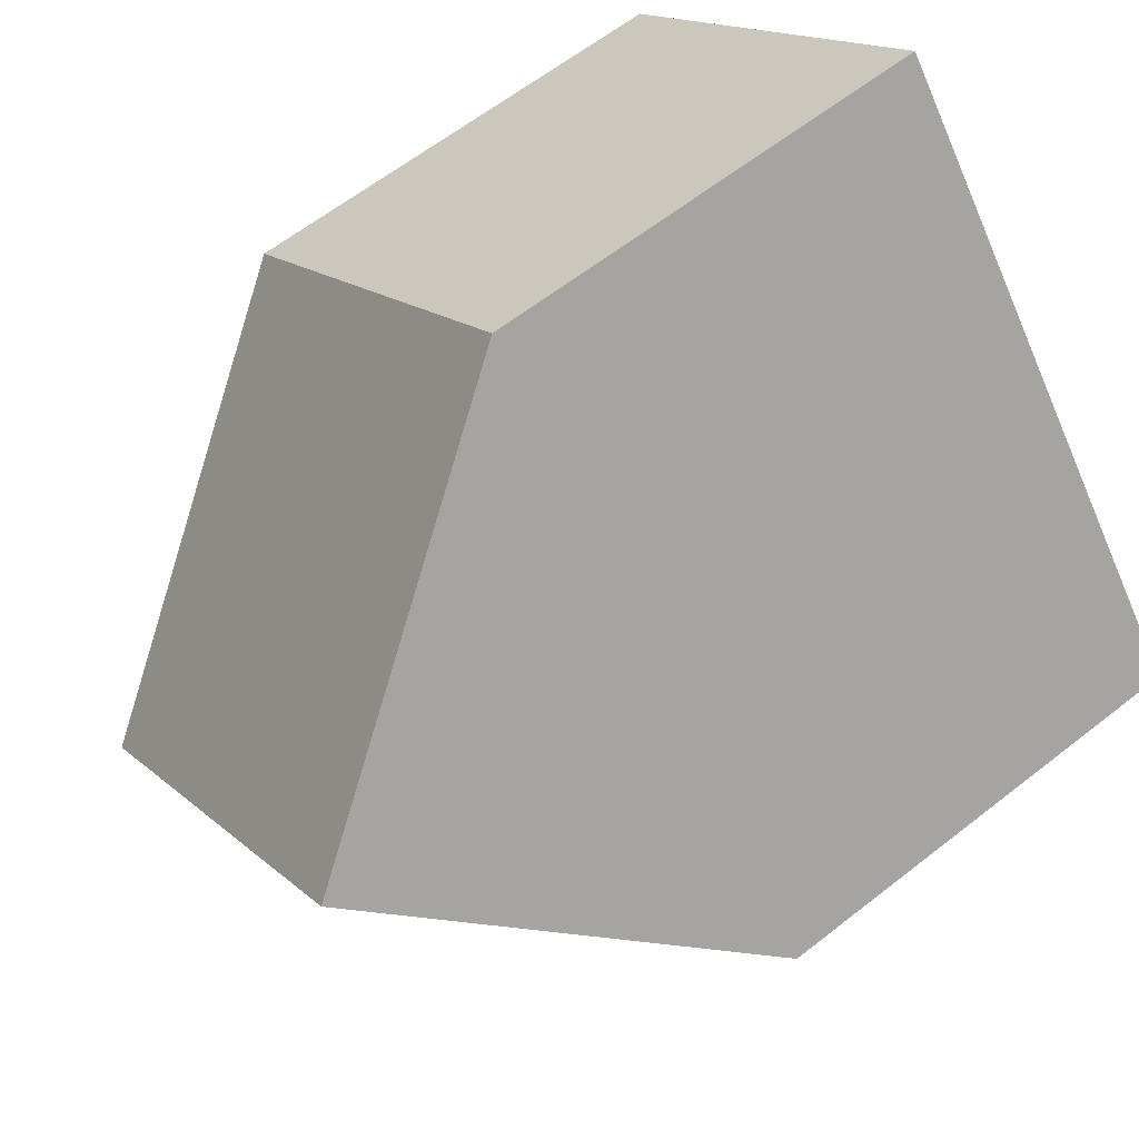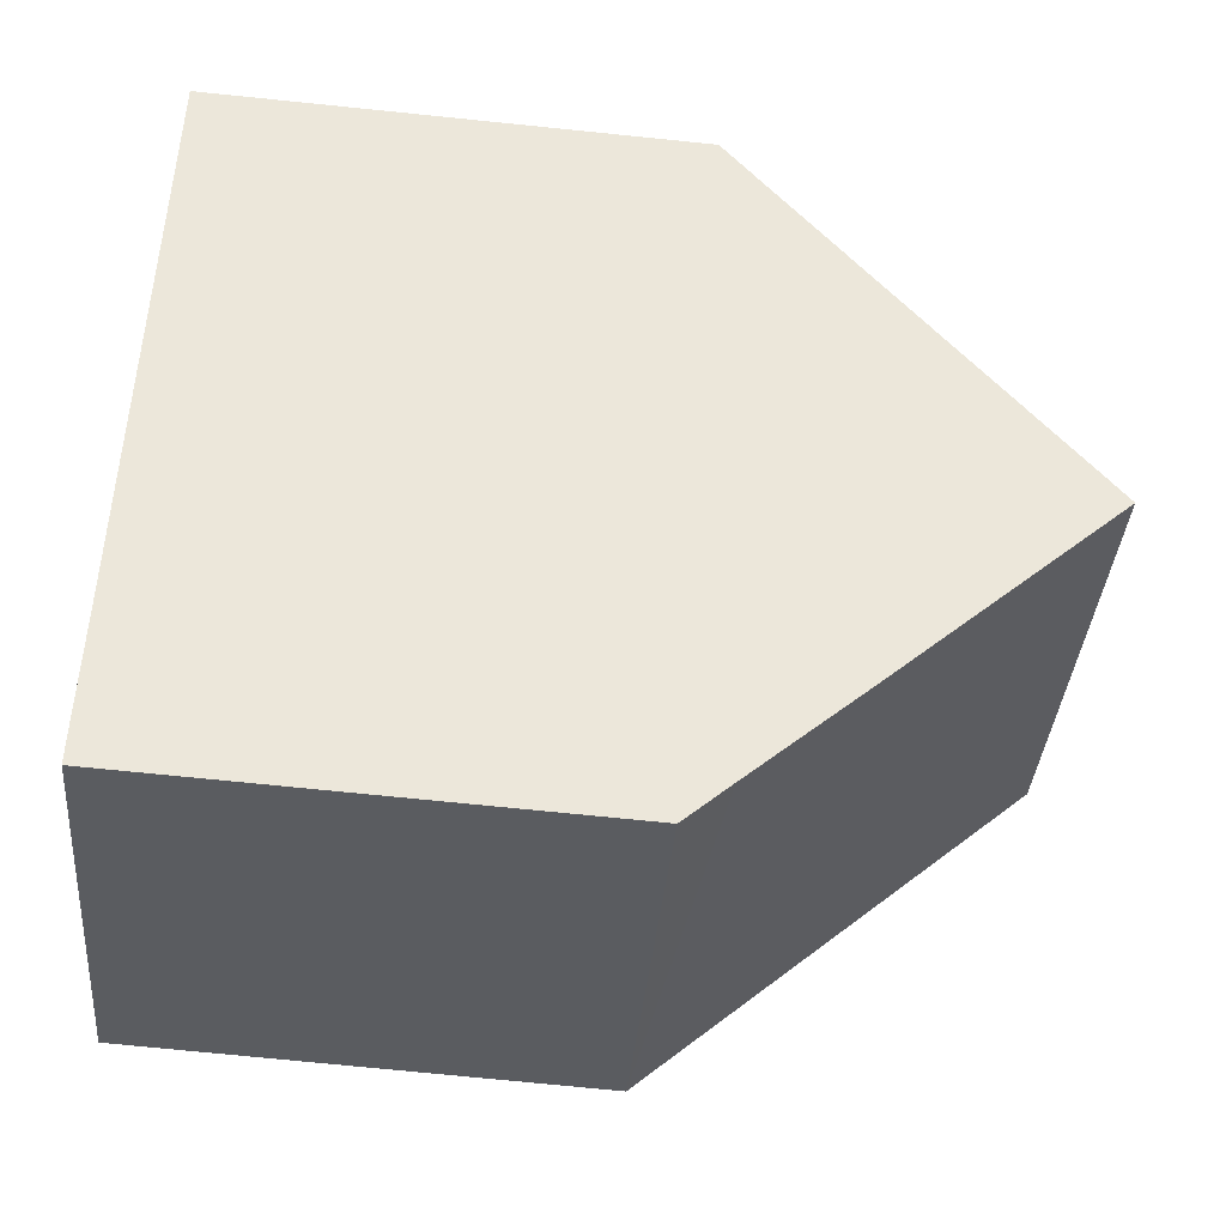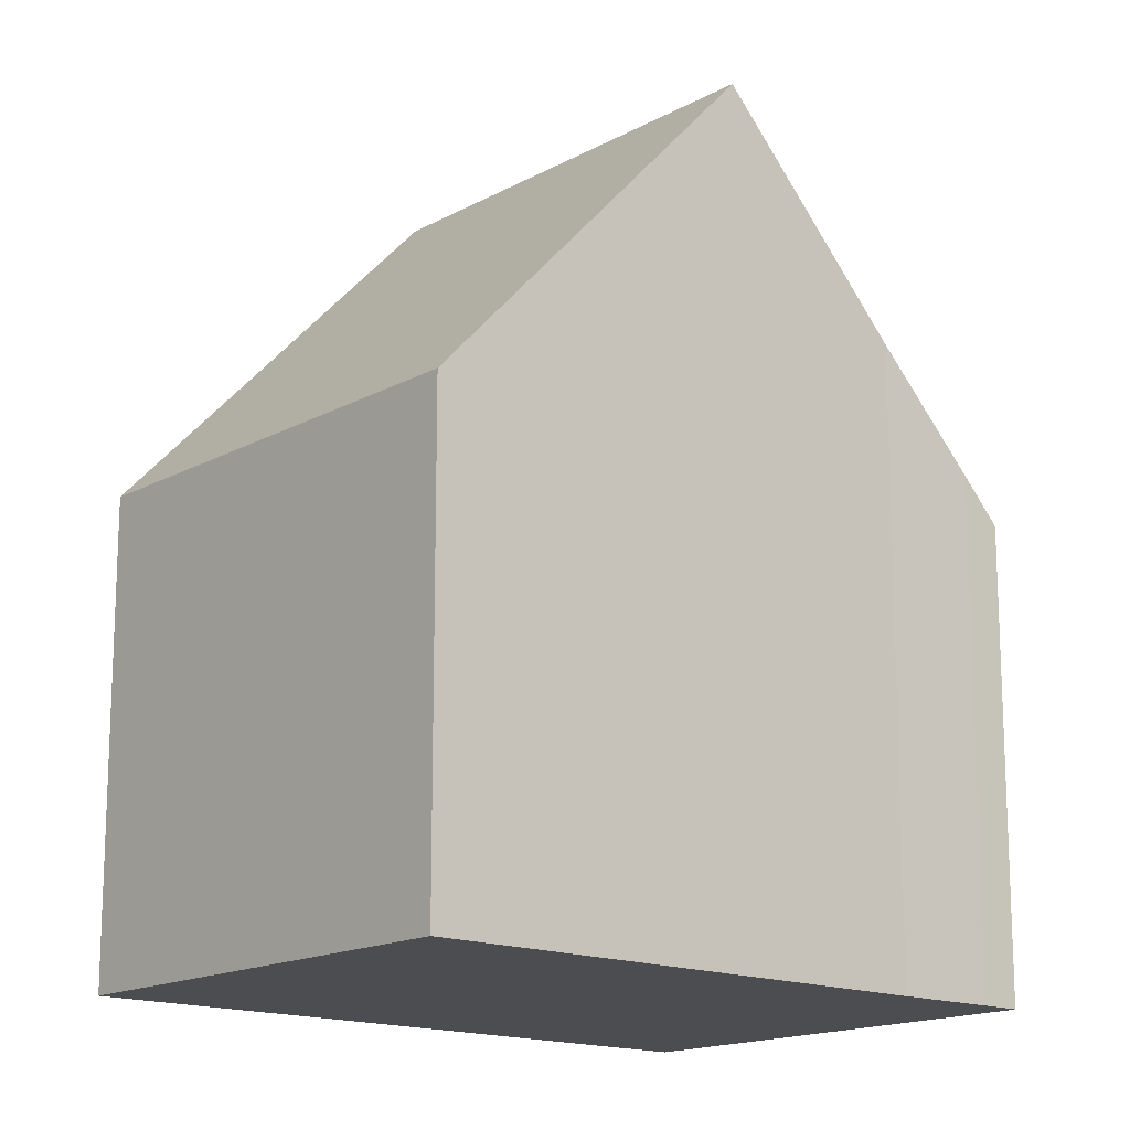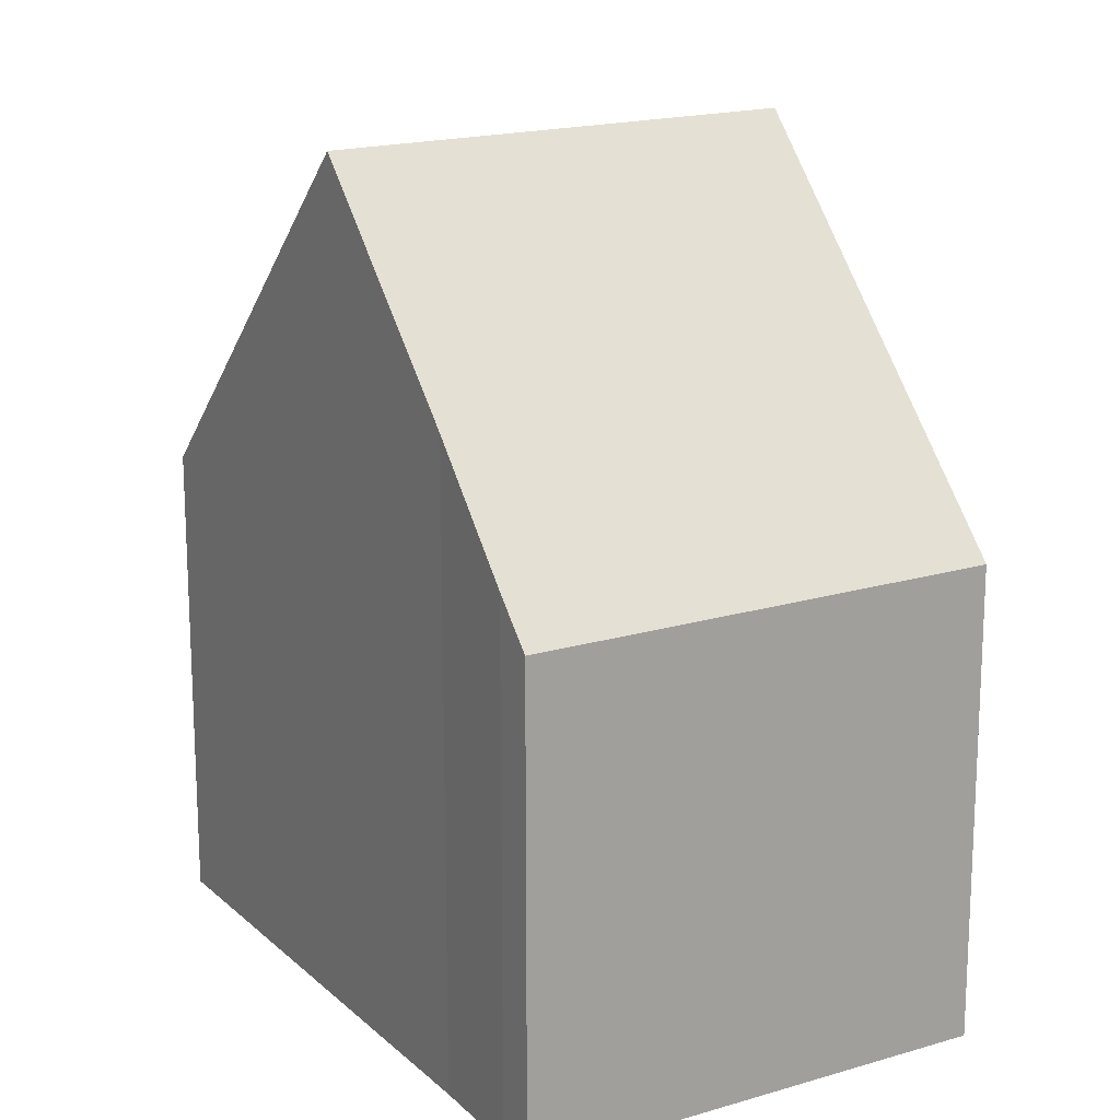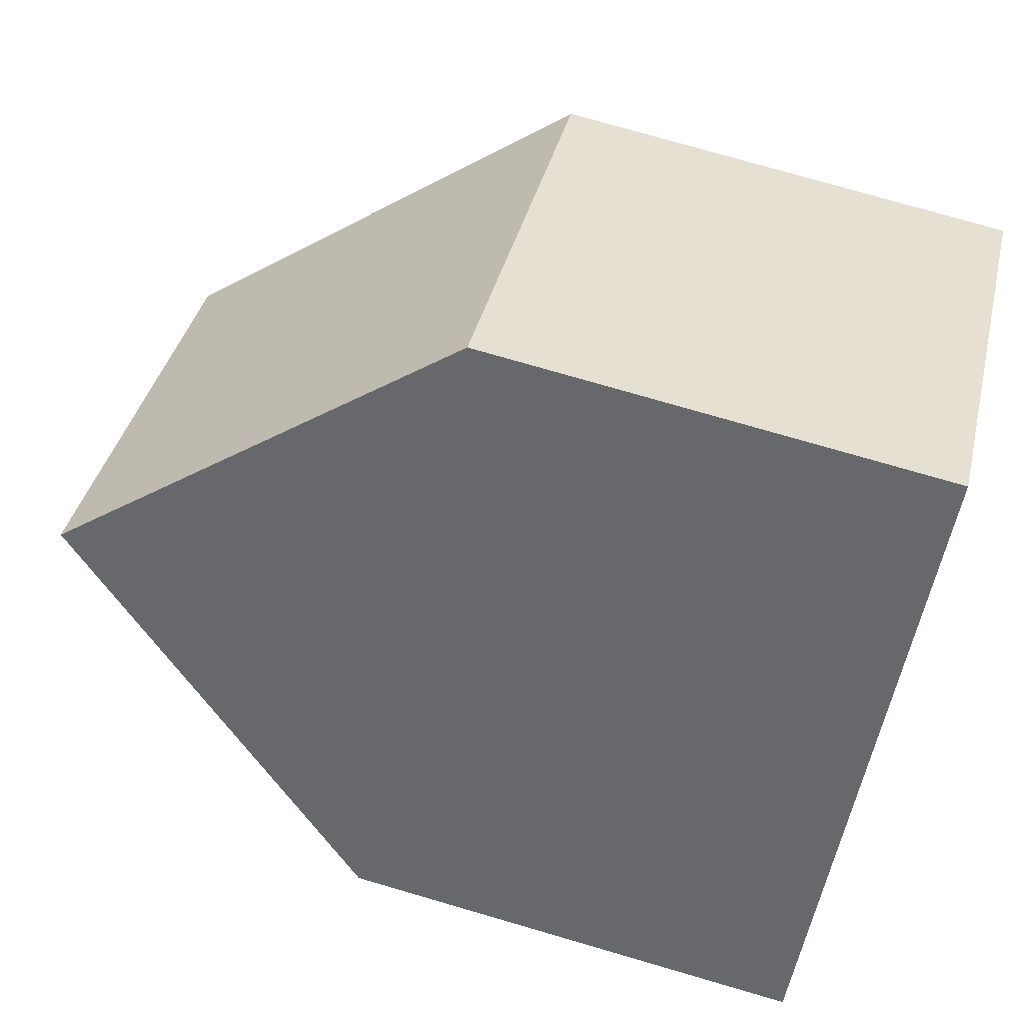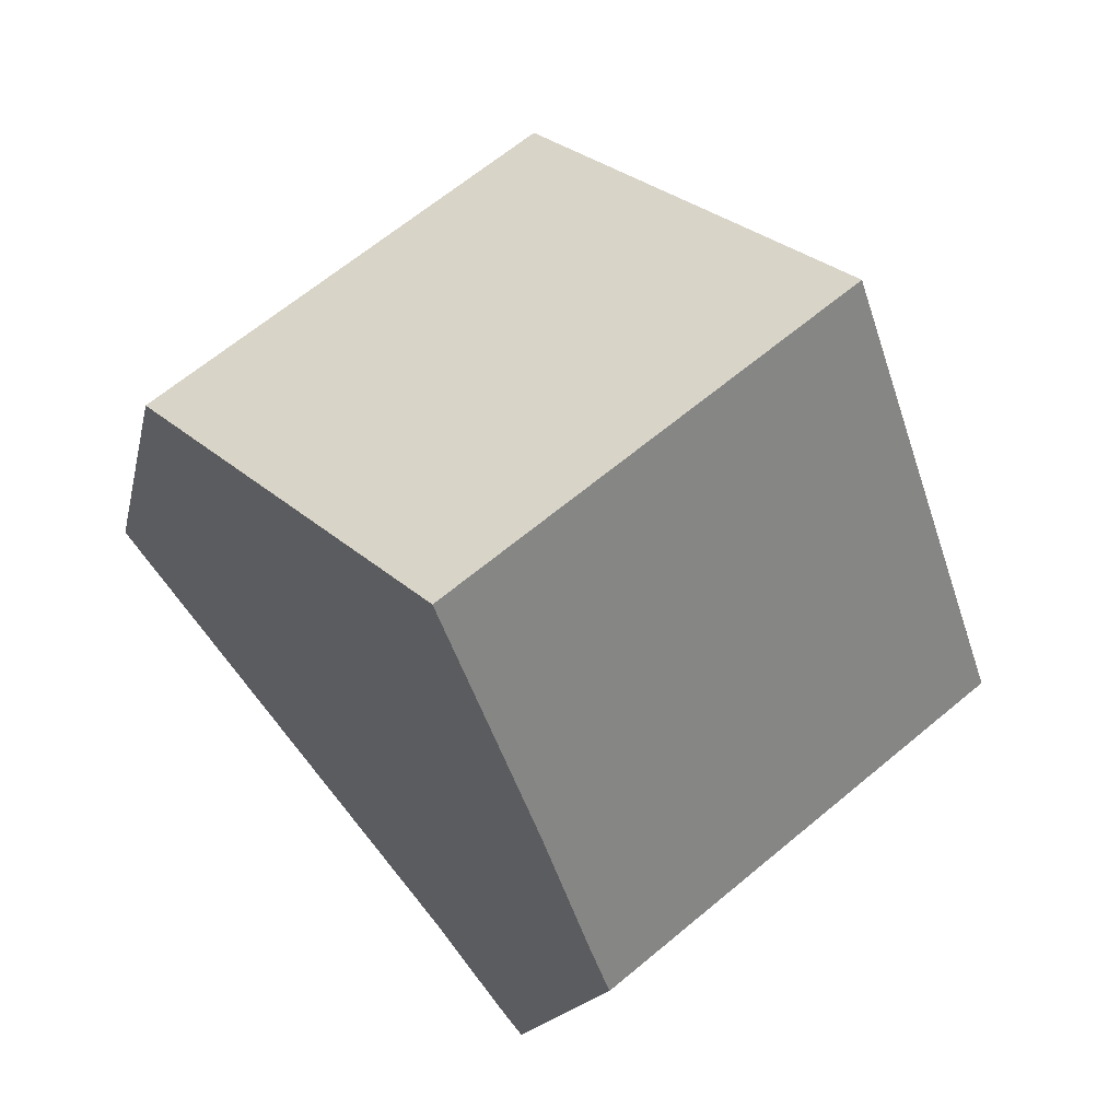
<metadata>
{"format":"obj","ext":"obj","renderer":"f3d","projection":"perspective","resolution":1024,"background":"white","views":[{"elev":61.7,"azim":-128.7,"up":"+Z"},{"elev":-73.3,"azim":84.2,"up":"+Z"},{"elev":-15.8,"azim":88.3,"up":"+Y"},{"elev":17.8,"azim":-171.2,"up":"+Y"},{"elev":76.0,"azim":-73.8,"up":"+Z"},{"elev":-14.4,"azim":169.3,"up":"+Z"}]}
</metadata>
<code>
v  0 7.362 4.508e-16
v  6.21 8.043 -4.259
v  5.795 7.361 -4.764
v  7.23 9.767 -2.96
v  9.244 13.06 -0.531
v  3.466 13.06 4.218
v  12.73 7.361 3.672
v  6.933 7.361 8.437
v  0 0 0
v  5.795 2.917e-16 -4.764
v  3.466 -2.583e-16 4.218
v  6.933 -5.166e-16 8.437
v  12.73 -2.248e-16 3.672
v  6.21 2.608e-16 -4.259
v  7.23 1.812e-16 -2.96
v  9.244 3.251e-17 -0.531
g defaultobject
f 1 2 3
f 2 1 4
f 4 1 5
f 5 1 6
f 7 6 8
f 6 7 5
f 3 9 1
f 9 3 10
f 1 8 6
f 8 1 9
f 8 9 11
f 8 11 12
f 12 7 8
f 7 12 13
f 14 3 2
f 3 14 10
f 7 4 5
f 4 7 13
f 4 13 15
f 15 13 16
f 15 2 4
f 2 15 14
f 11 13 12
f 13 11 9
f 13 9 16
f 16 9 15
f 15 9 10
f 15 10 14

</code>
